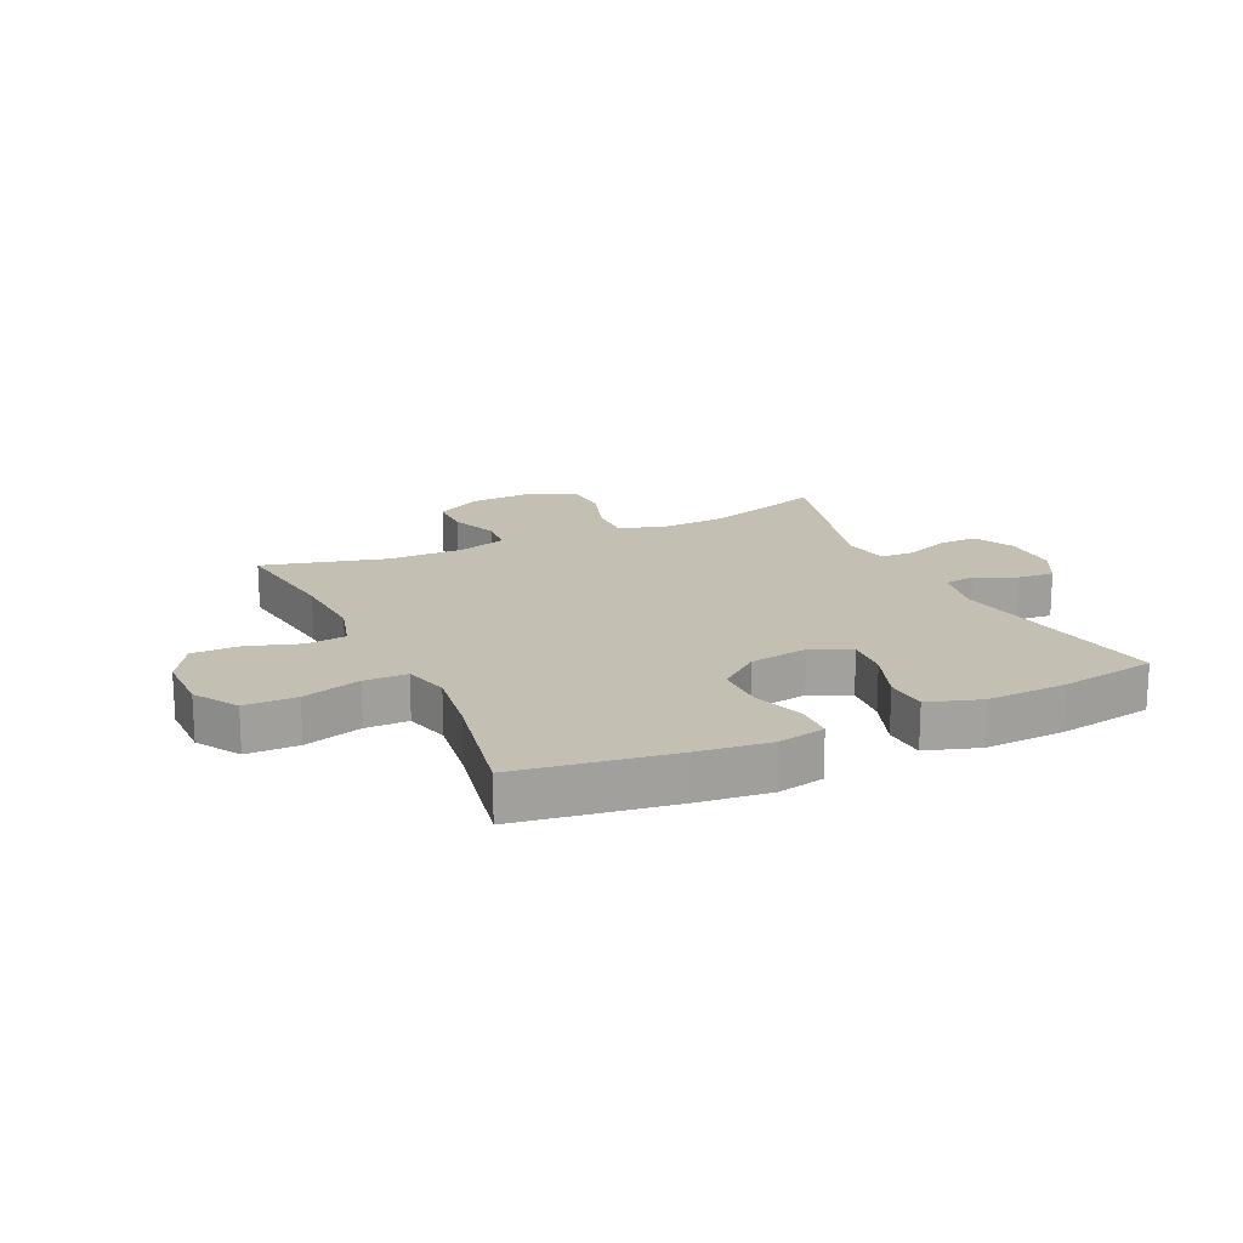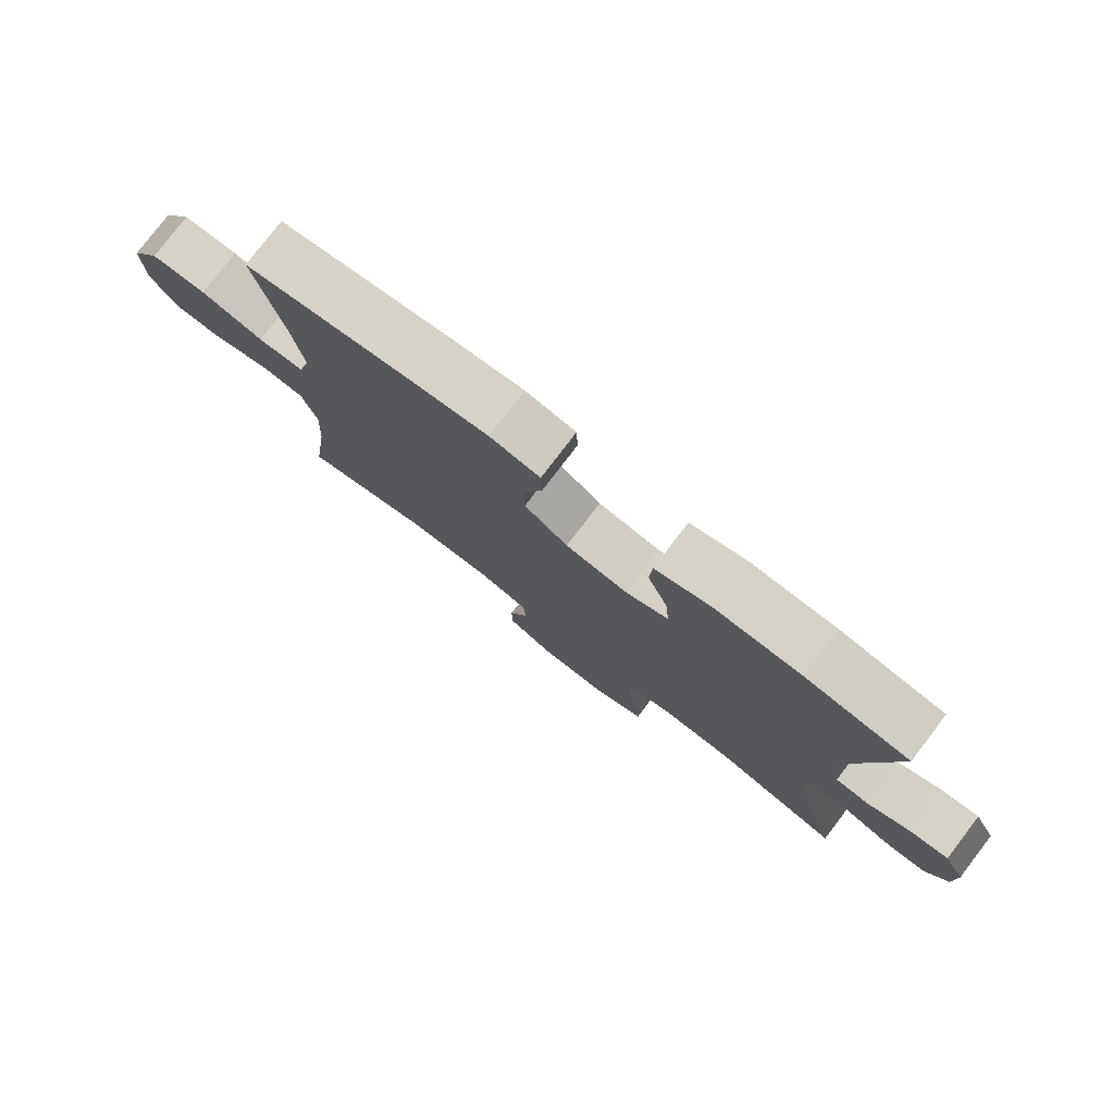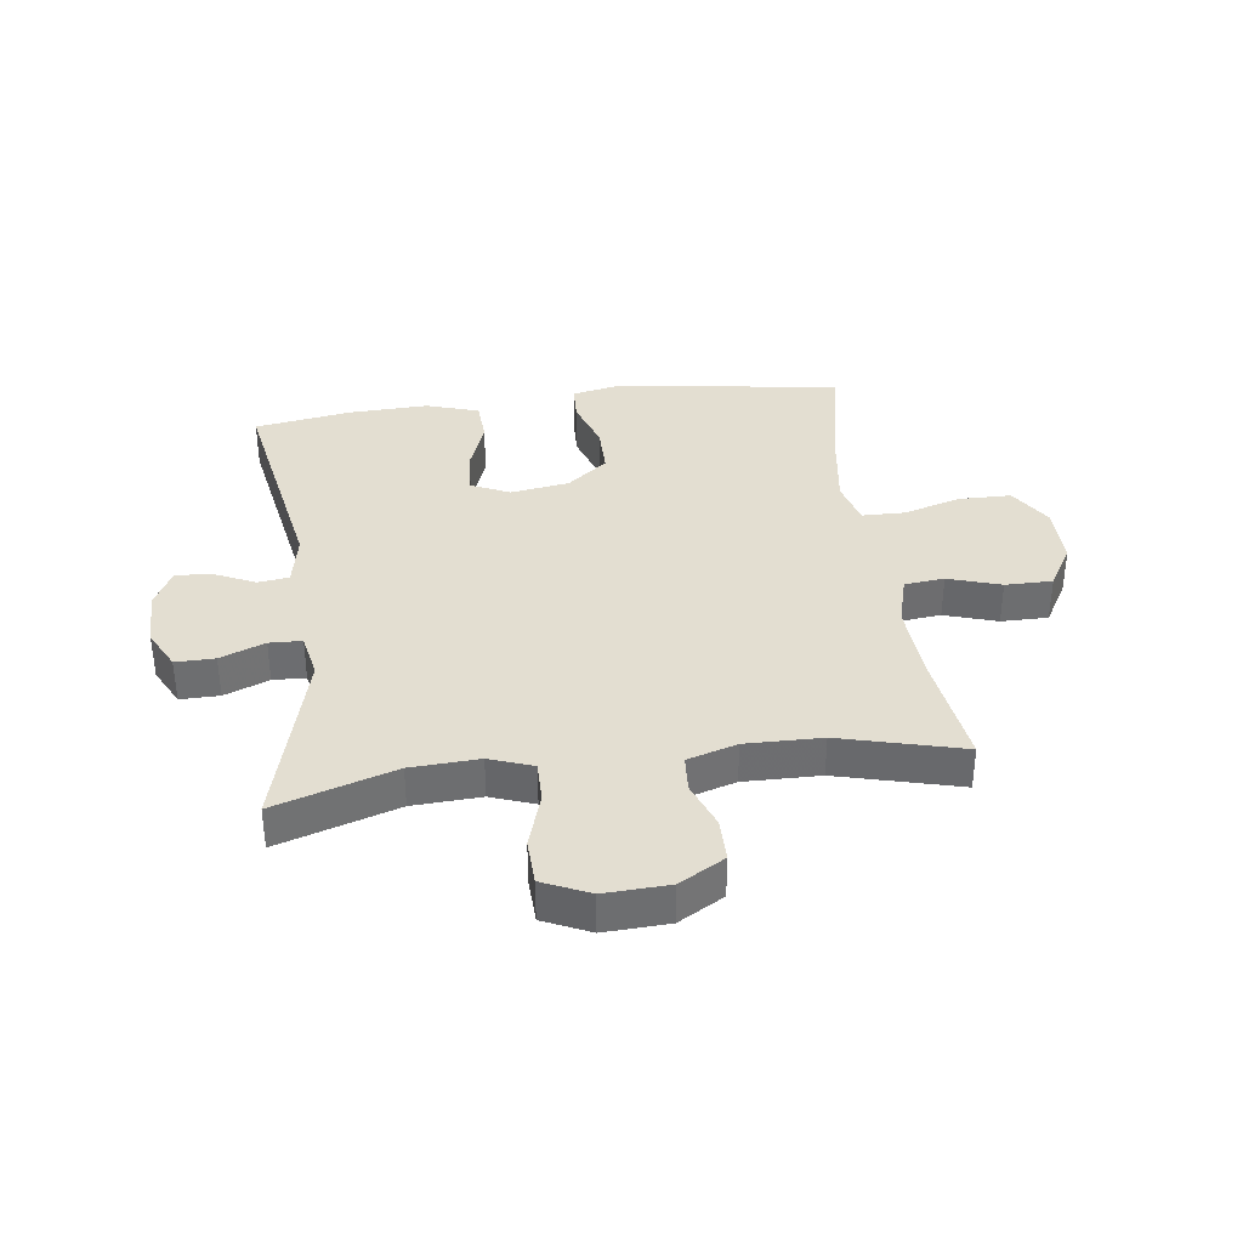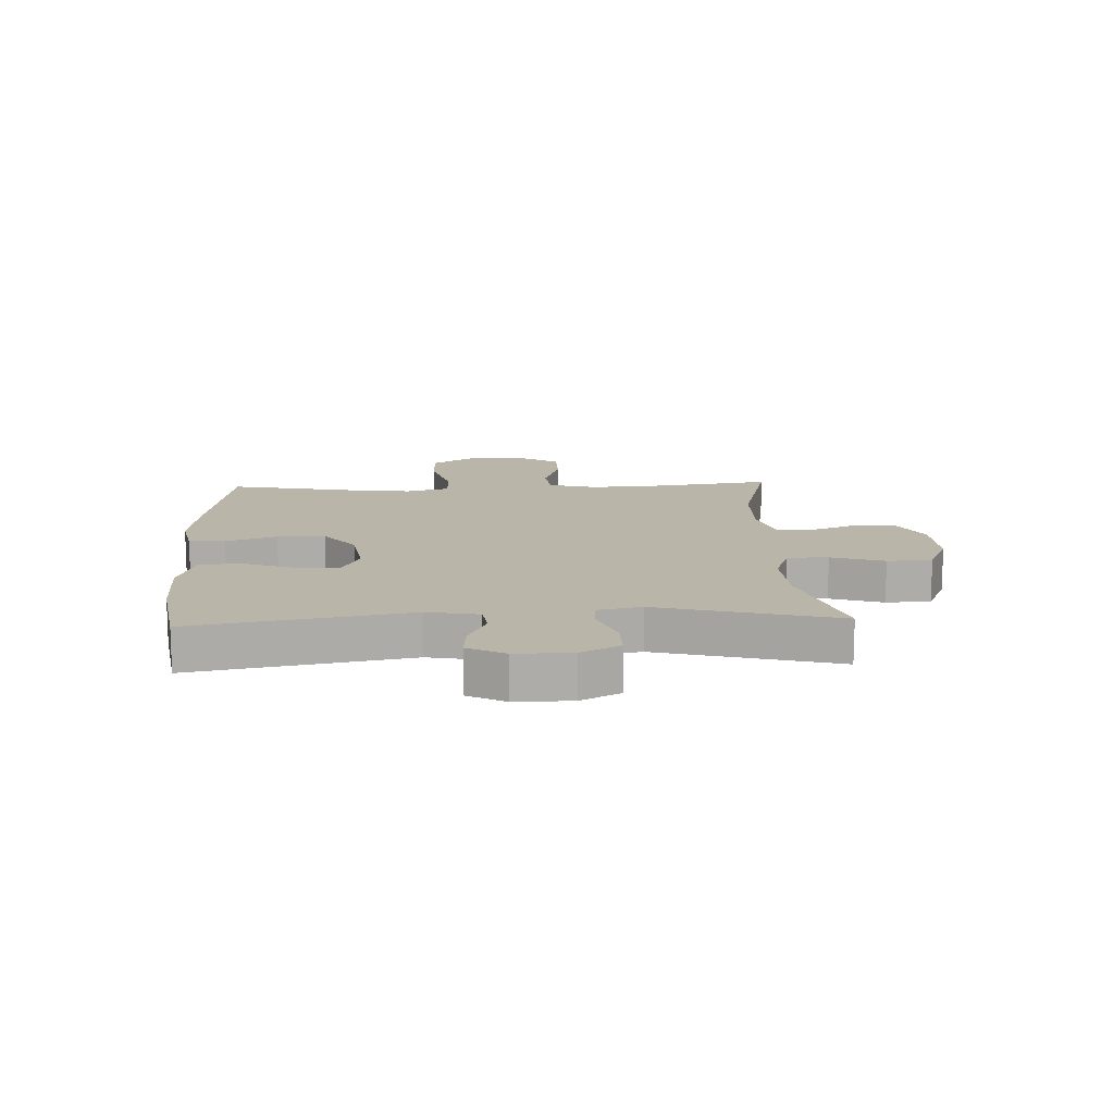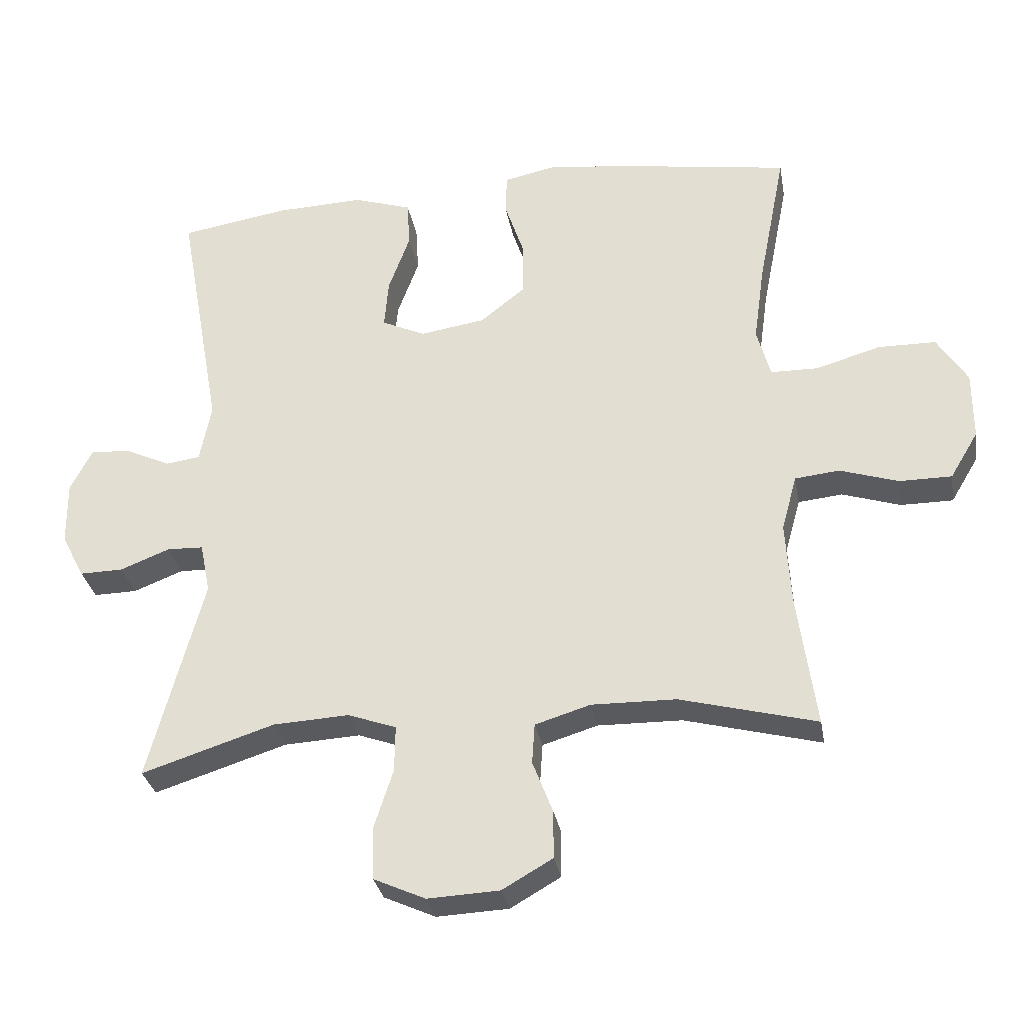
<metadata>
{"format":"obj","ext":"obj","renderer":"f3d","projection":"perspective","resolution":1024,"background":"white","views":[{"elev":17.9,"azim":-25.0,"up":"+Y"},{"elev":78.7,"azim":37.4,"up":"+Z"},{"elev":36.3,"azim":172.6,"up":"+Y"},{"elev":13.6,"azim":87.4,"up":"+Y"},{"elev":-30.9,"azim":-170.0,"up":"+Z"}]}
</metadata>
<code>
v -0.5 0.07 0.5
v -0.242 0.07 0.54
v -0.124 0.07 0.554
v -0.047 0.07 0.538
v -0.045 0.07 0.477
v -0.074 0.07 0.391
v -0.074 0.07 0.31
v -0.007 0.07 0.257
v 0.09 0.07 0.242
v 0.155 0.07 0.272
v 0.149 0.07 0.345
v 0.117 0.07 0.433
v 0.121 0.07 0.503
v 0.208 0.07 0.531
v 0.34 0.07 0.526
v 0.5 0.07 0.5
v 0.434 0.07 0.135
v 0.451 0.07 0.047
v 0.502 0.07 0.04
v 0.569 0.07 0.071
v 0.629 0.07 0.076
v 0.662 0.07 0.012
v 0.661 0.07 -0.083
v 0.627 0.07 -0.149
v 0.562 0.07 -0.148
v 0.488 0.07 -0.119
v 0.434 0.07 -0.121
v 0.419 0.07 -0.196
v 0.5 0.07 -0.5
v 0.302 0.07 -0.437
v 0.189 0.07 -0.431
v 0.117 0.07 -0.457
v 0.118 0.07 -0.526
v 0.147 0.07 -0.616
v 0.144 0.07 -0.692
v 0.067 0.07 -0.727
v -0.04 0.07 -0.722
v -0.115 0.07 -0.679
v -0.115 0.07 -0.608
v -0.085 0.07 -0.53
v -0.089 0.07 -0.47
v -0.171 0.07 -0.445
v -0.297 0.07 -0.447
v -0.5 0.07 -0.5
v -0.473 0.07 -0.305
v -0.465 0.07 -0.177
v -0.488 0.07 -0.094
v -0.554 0.07 -0.087
v -0.641 0.07 -0.115
v -0.719 0.07 -0.115
v -0.761 0.07 -0.045
v -0.761 0.07 0.057
v -0.716 0.07 0.128
v -0.63 0.07 0.129
v -0.534 0.07 0.101
v -0.463 0.07 0.102
v -0.443 0.07 0.176
v -0.459 0.07 0.291
v -0.5 0 0.5
v -0.242 0 0.54
v -0.124 0 0.554
v -0.047 0 0.538
v -0.045 0 0.477
v -0.074 0 0.391
v -0.074 0 0.31
v -0.007 0 0.257
v 0.09 0 0.242
v 0.155 0 0.272
v 0.149 0 0.345
v 0.117 0 0.433
v 0.121 0 0.503
v 0.208 0 0.531
v 0.34 0 0.526
v 0.5 0 0.5
v 0.434 0 0.135
v 0.451 0 0.047
v 0.502 0 0.04
v 0.569 0 0.071
v 0.629 0 0.076
v 0.662 0 0.012
v 0.661 0 -0.083
v 0.627 0 -0.149
v 0.562 0 -0.148
v 0.488 0 -0.119
v 0.434 0 -0.121
v 0.419 0 -0.196
v 0.5 0 -0.5
v 0.302 0 -0.437
v 0.189 0 -0.431
v 0.117 0 -0.457
v 0.118 0 -0.526
v 0.147 0 -0.616
v 0.144 0 -0.692
v 0.067 0 -0.727
v -0.04 0 -0.722
v -0.115 0 -0.679
v -0.115 0 -0.608
v -0.085 0 -0.53
v -0.089 0 -0.47
v -0.171 0 -0.445
v -0.297 0 -0.447
v -0.5 0 -0.5
v -0.473 0 -0.305
v -0.465 0 -0.177
v -0.488 0 -0.094
v -0.554 0 -0.087
v -0.641 0 -0.115
v -0.719 0 -0.115
v -0.761 0 -0.045
v -0.761 0 0.057
v -0.716 0 0.128
v -0.63 0 0.129
v -0.534 0 0.101
v -0.463 0 0.102
v -0.443 0 0.176
v -0.459 0 0.291
f 52 53 54 55
f 52 55 56
f 51 52 56
f 48 49 50 51
f 47 48 51 56
f 46 47 56 57
f 43 44 45
f 42 43 45 46
f 41 42 46 57
f 37 38 39 40
f 37 40 41
f 36 37 41
f 33 34 35 36
f 32 33 36 41
f 31 32 41 57
f 28 29 30
f 27 28 30 31
f 23 24 25 26
f 23 26 27
f 22 23 27
f 19 20 21 22
f 18 19 22 27
f 17 18 27 31
f 11 12 13 14
f 10 11 14 15
f 3 4 5 6
f 3 6 7
f 58 1 2 3
f 58 3 7
f 57 58 7 8
f 31 57 8 9
f 17 31 9 10
f 10 15 16 17
f 113 112 111 110
f 114 113 110
f 114 110 109
f 109 108 107 106
f 114 109 106 105
f 115 114 105 104
f 103 102 101
f 104 103 101 100
f 115 104 100 99
f 98 97 96 95
f 99 98 95
f 99 95 94
f 94 93 92 91
f 99 94 91 90
f 115 99 90 89
f 88 87 86
f 89 88 86 85
f 84 83 82 81
f 85 84 81
f 85 81 80
f 80 79 78 77
f 85 80 77 76
f 89 85 76 75
f 72 71 70 69
f 73 72 69 68
f 64 63 62 61
f 65 64 61
f 61 60 59 116
f 65 61 116
f 66 65 116 115
f 67 66 115 89
f 68 67 89 75
f 75 74 73 68
f 1 59 60 2
f 2 60 61 3
f 3 61 62 4
f 4 62 63 5
f 5 63 64 6
f 6 64 65 7
f 7 65 66 8
f 8 66 67 9
f 9 67 68 10
f 10 68 69 11
f 11 69 70 12
f 12 70 71 13
f 13 71 72 14
f 14 72 73 15
f 15 73 74 16
f 16 74 75 17
f 17 75 76 18
f 18 76 77 19
f 19 77 78 20
f 20 78 79 21
f 21 79 80 22
f 22 80 81 23
f 23 81 82 24
f 24 82 83 25
f 25 83 84 26
f 26 84 85 27
f 27 85 86 28
f 28 86 87 29
f 29 87 88 30
f 30 88 89 31
f 31 89 90 32
f 32 90 91 33
f 33 91 92 34
f 34 92 93 35
f 35 93 94 36
f 36 94 95 37
f 37 95 96 38
f 38 96 97 39
f 39 97 98 40
f 40 98 99 41
f 41 99 100 42
f 42 100 101 43
f 43 101 102 44
f 44 102 103 45
f 45 103 104 46
f 46 104 105 47
f 47 105 106 48
f 48 106 107 49
f 49 107 108 50
f 50 108 109 51
f 51 109 110 52
f 52 110 111 53
f 53 111 112 54
f 54 112 113 55
f 55 113 114 56
f 56 114 115 57
f 57 115 116 58
f 58 116 59 1

</code>
